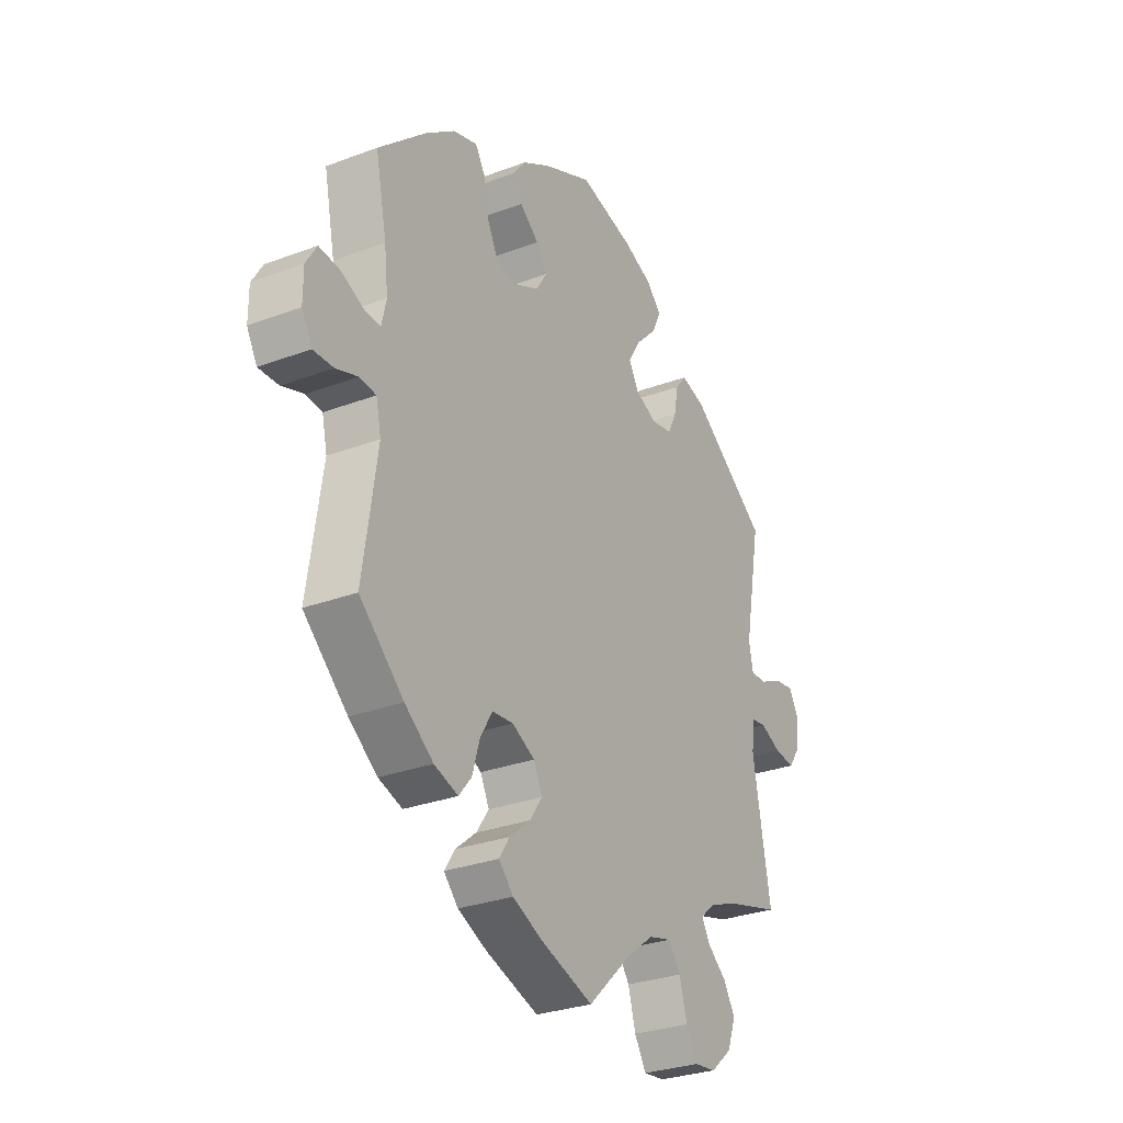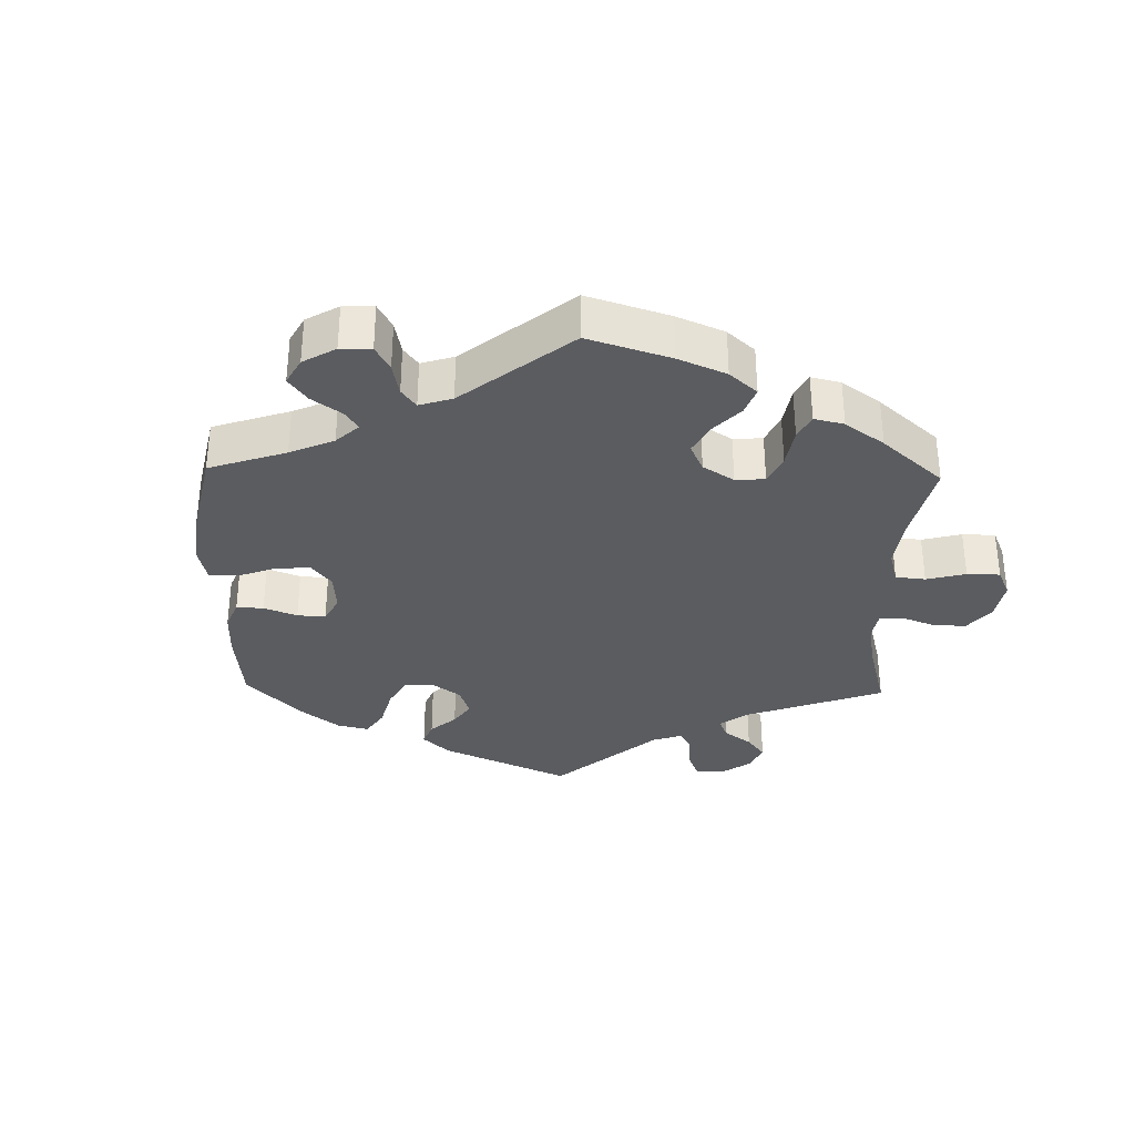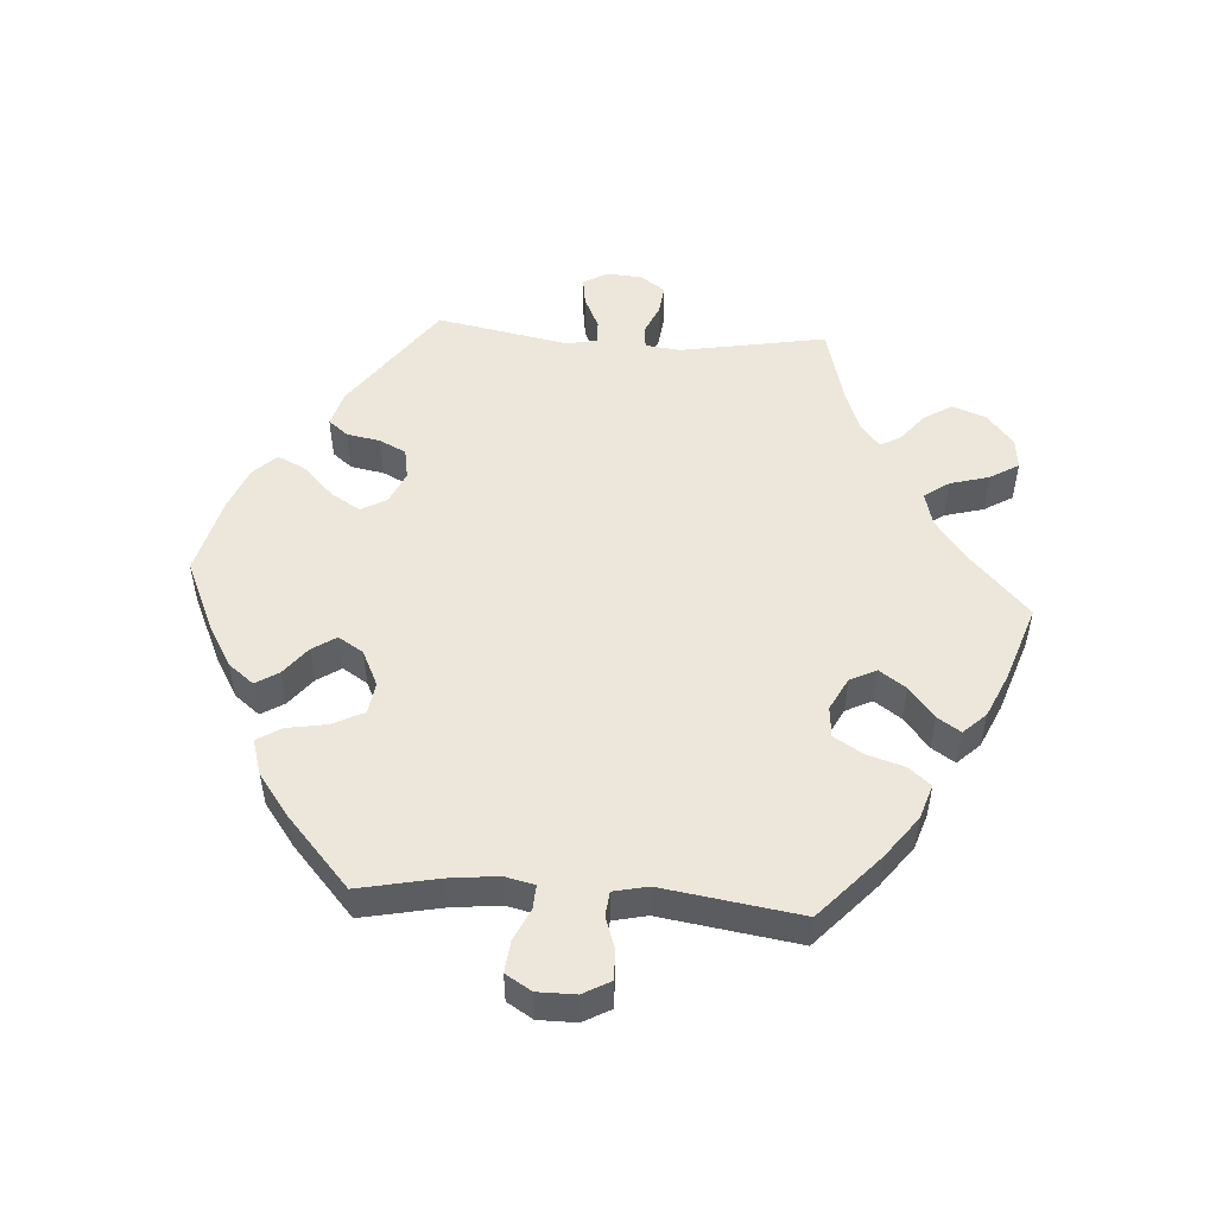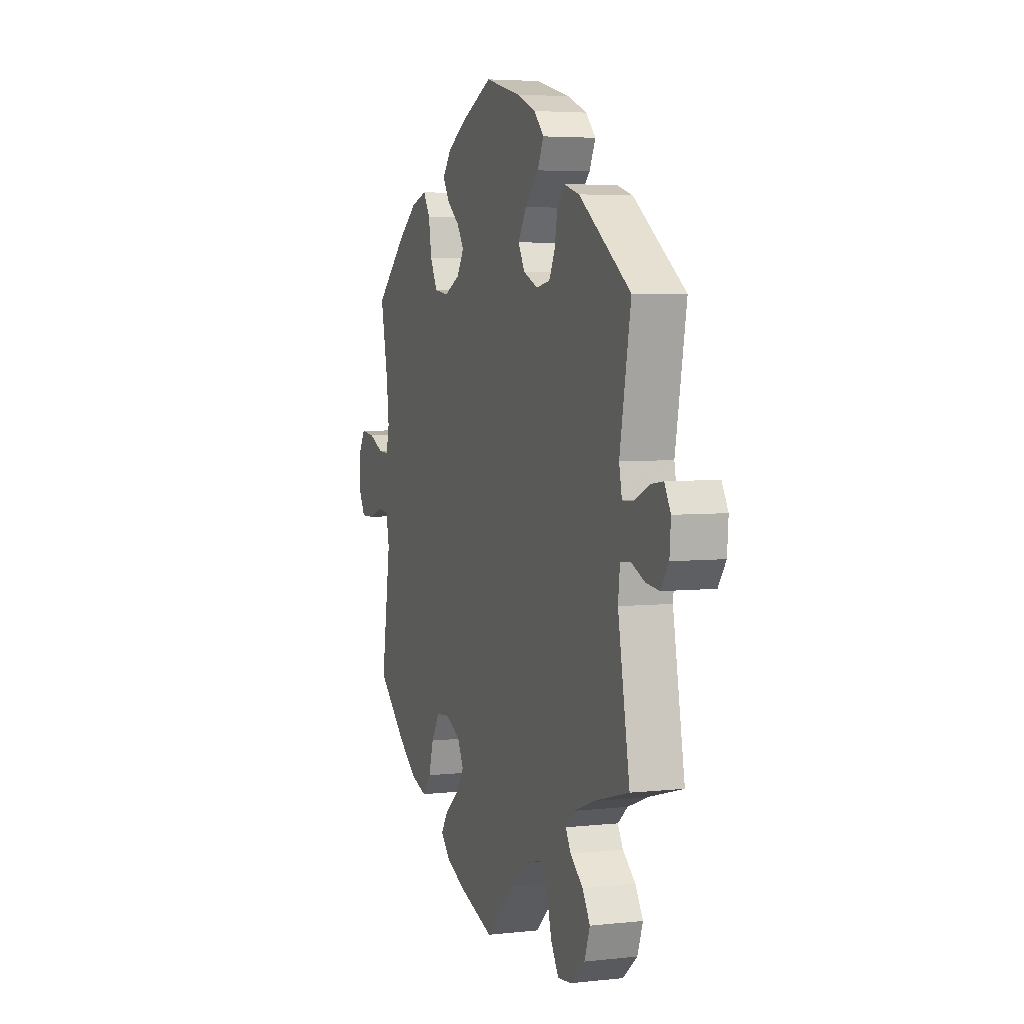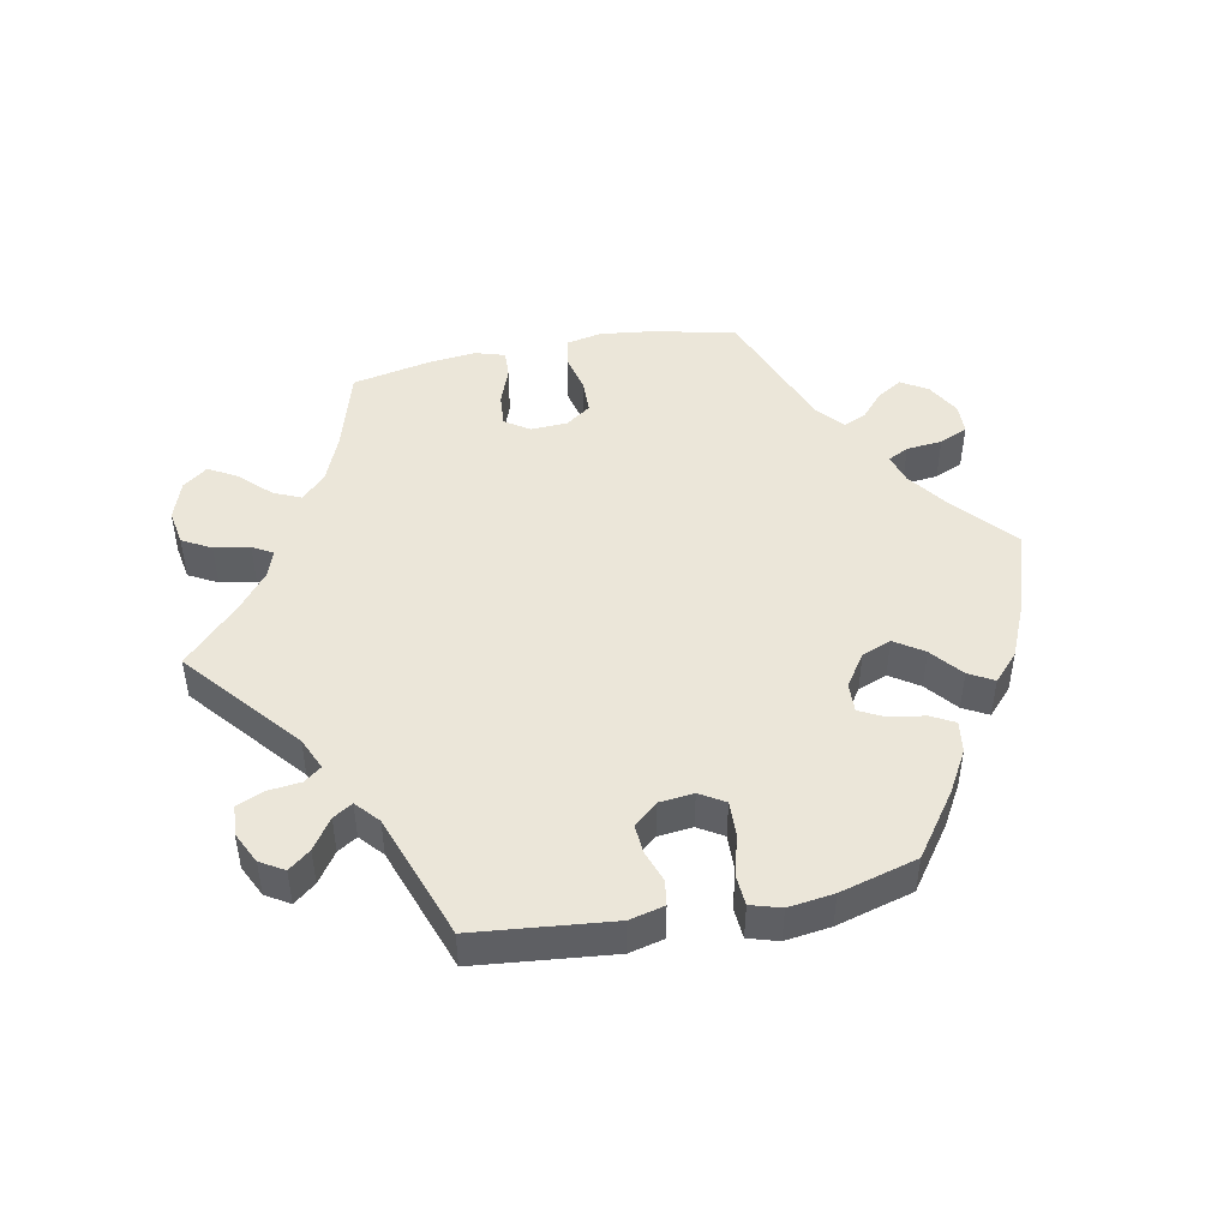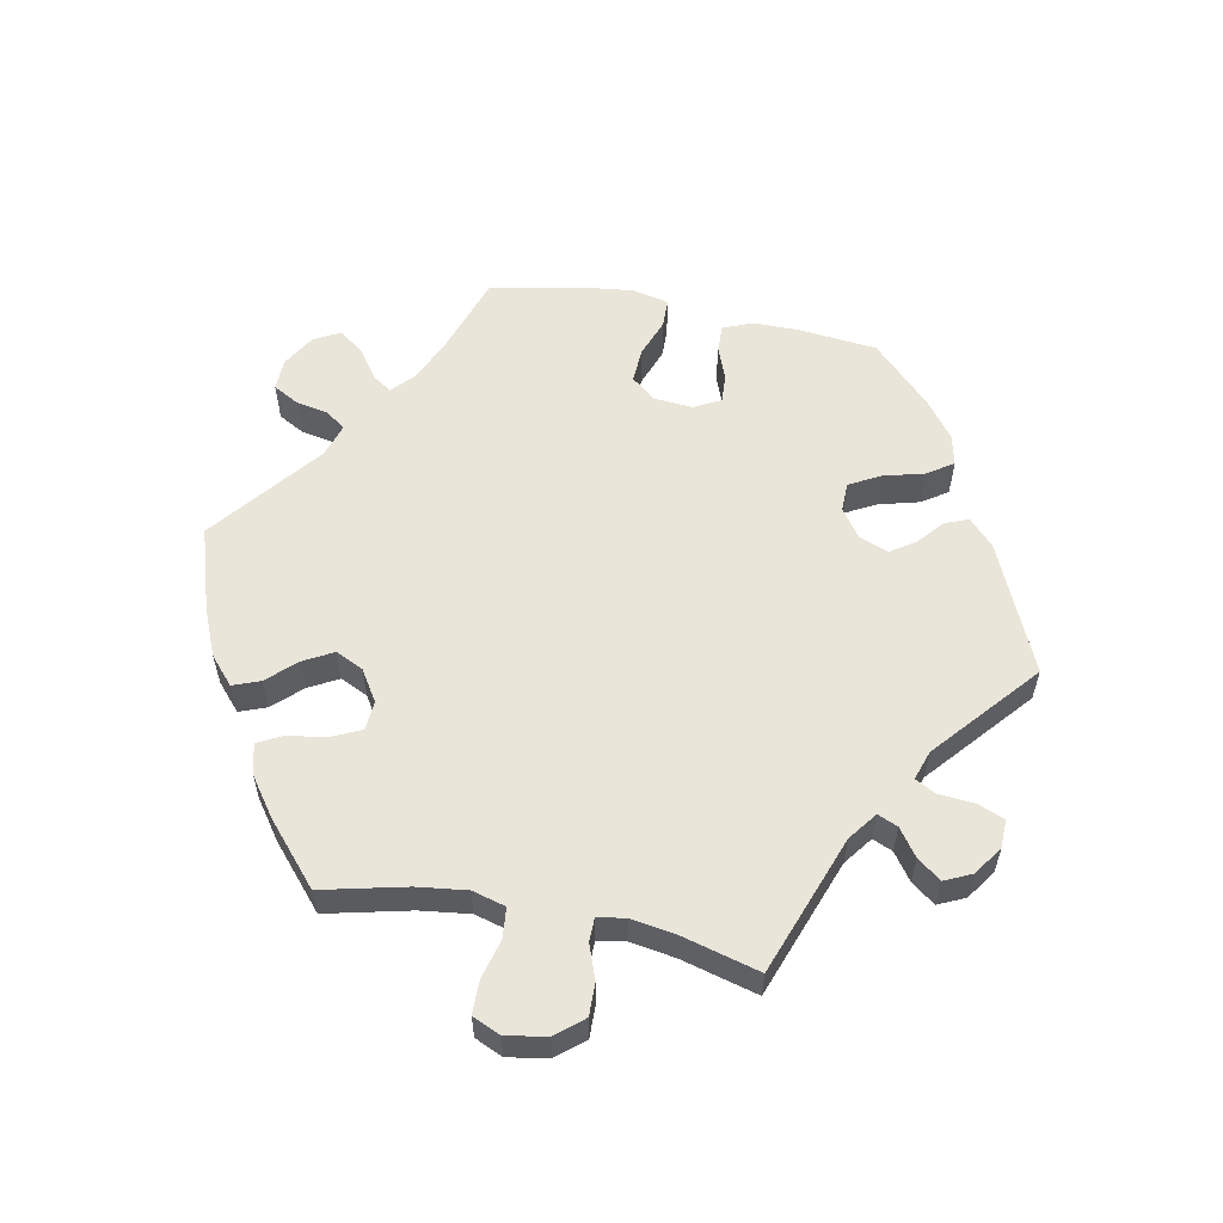
<metadata>
{"format":"obj","ext":"obj","renderer":"f3d","projection":"perspective","resolution":1024,"background":"white","views":[{"elev":-29.3,"azim":119.1,"up":"+Z"},{"elev":-33.6,"azim":118.6,"up":"+Y"},{"elev":51.6,"azim":94.0,"up":"+Y"},{"elev":4.5,"azim":-109.6,"up":"+Z"},{"elev":47.5,"azim":-41.2,"up":"+Y"},{"elev":57.7,"azim":-138.7,"up":"+Y"}]}
</metadata>
<code>
v -0.092 0.07 -0.491
v -0.151 0.07 -0.446
v -0.2 0.07 -0.433
v -0.226 0.07 -0.469
v -0.242 0.07 -0.527
v -0.267 0.07 -0.569
v -0.312 0.07 -0.564
v -0.358 0.07 -0.525
v -0.376 0.07 -0.476
v -0.351 0.07 -0.435
v -0.31 0.07 -0.401
v -0.293 0.07 -0.371
v -0.325 0.07 -0.344
v -0.388 0.07 -0.32
v -0.501 0.07 -0.289
v -0.463 0.07 -0.075
v -0.469 0.07 -0.023
v -0.501 0.07 -0.019
v -0.546 0.07 -0.039
v -0.589 0.07 -0.044
v -0.614 0.07 -0.008
v -0.618 0.07 0.044
v -0.598 0.07 0.08
v -0.557 0.07 0.074
v -0.508 0.07 0.051
v -0.474 0.07 0.05
v -0.465 0.07 0.095
v -0.501 0.07 0.289
v -0.334 0.07 0.41
v -0.283 0.07 0.425
v -0.26 0.07 0.396
v -0.251 0.07 0.347
v -0.232 0.07 0.308
v -0.187 0.07 0.3
v -0.14 0.07 0.321
v -0.119 0.07 0.359
v -0.146 0.07 0.403
v -0.19 0.07 0.447
v -0.21 0.07 0.488
v -0.178 0.07 0.522
v -0.115 0.07 0.548
v 0 0.07 0.578
v 0.104 0.07 0.531
v 0.164 0.07 0.496
v 0.193 0.07 0.459
v 0.172 0.07 0.425
v 0.131 0.07 0.392
v 0.108 0.07 0.357
v 0.131 0.07 0.32
v 0.183 0.07 0.295
v 0.229 0.07 0.302
v 0.252 0.07 0.348
v 0.262 0.07 0.407
v 0.284 0.07 0.443
v 0.336 0.07 0.427
v 0.399 0.07 0.38
v 0.5 0.07 0.289
v 0.476 0.07 0.171
v 0.468 0.07 0.1
v 0.478 0.07 0.056
v 0.512 0.07 0.058
v 0.56 0.07 0.08
v 0.605 0.07 0.085
v 0.628 0.07 0.047
v 0.628 0.07 -0.009
v 0.606 0.07 -0.049
v 0.563 0.07 -0.048
v 0.516 0.07 -0.032
v 0.481 0.07 -0.036
v 0.47 0.07 -0.086
v 0.5 0.07 -0.289
v 0.406 0.07 -0.375
v 0.345 0.07 -0.421
v 0.294 0.07 -0.438
v 0.267 0.07 -0.405
v 0.251 0.07 -0.351
v 0.225 0.07 -0.308
v 0.18 0.07 -0.304
v 0.132 0.07 -0.329
v 0.113 0.07 -0.368
v 0.14 0.07 -0.407
v 0.185 0.07 -0.444
v 0.207 0.07 -0.478
v 0.176 0.07 -0.511
v 0.112 0.07 -0.54
v 0 0.07 -0.578
v -0.092 0 -0.491
v -0.151 0 -0.446
v -0.2 0 -0.433
v -0.226 0 -0.469
v -0.242 0 -0.527
v -0.267 0 -0.569
v -0.312 0 -0.564
v -0.358 0 -0.525
v -0.376 0 -0.476
v -0.351 0 -0.435
v -0.31 0 -0.401
v -0.293 0 -0.371
v -0.325 0 -0.344
v -0.388 0 -0.32
v -0.501 0 -0.289
v -0.463 0 -0.075
v -0.469 0 -0.023
v -0.501 0 -0.019
v -0.546 0 -0.039
v -0.589 0 -0.044
v -0.614 0 -0.008
v -0.618 0 0.044
v -0.598 0 0.08
v -0.557 0 0.074
v -0.508 0 0.051
v -0.474 0 0.05
v -0.465 0 0.095
v -0.501 0 0.289
v -0.334 0 0.41
v -0.283 0 0.425
v -0.26 0 0.396
v -0.251 0 0.347
v -0.232 0 0.308
v -0.187 0 0.3
v -0.14 0 0.321
v -0.119 0 0.359
v -0.146 0 0.403
v -0.19 0 0.447
v -0.21 0 0.488
v -0.178 0 0.522
v -0.115 0 0.548
v 0 0 0.578
v 0.104 0 0.531
v 0.164 0 0.496
v 0.193 0 0.459
v 0.172 0 0.425
v 0.131 0 0.392
v 0.108 0 0.357
v 0.131 0 0.32
v 0.183 0 0.295
v 0.229 0 0.302
v 0.252 0 0.348
v 0.262 0 0.407
v 0.284 0 0.443
v 0.336 0 0.427
v 0.399 0 0.38
v 0.5 0 0.289
v 0.476 0 0.171
v 0.468 0 0.1
v 0.478 0 0.056
v 0.512 0 0.058
v 0.56 0 0.08
v 0.605 0 0.085
v 0.628 0 0.047
v 0.628 0 -0.009
v 0.606 0 -0.049
v 0.563 0 -0.048
v 0.516 0 -0.032
v 0.481 0 -0.036
v 0.47 0 -0.086
v 0.5 0 -0.289
v 0.406 0 -0.375
v 0.345 0 -0.421
v 0.294 0 -0.438
v 0.267 0 -0.405
v 0.251 0 -0.351
v 0.225 0 -0.308
v 0.18 0 -0.304
v 0.132 0 -0.329
v 0.113 0 -0.368
v 0.14 0 -0.407
v 0.185 0 -0.444
v 0.207 0 -0.478
v 0.176 0 -0.511
v 0.112 0 -0.54
v 0 0 -0.578
f 85 86 1
f 84 85 1 2
f 81 82 83 84
f 80 81 84 2
f 79 80 2 3
f 78 79 3
f 73 74 75 76
f 73 76 77
f 70 71 72 73
f 69 70 73 77
f 65 66 67 68
f 65 68 69
f 64 65 69
f 61 62 63 64
f 60 61 64 69
f 59 60 69 77
f 55 56 57 58
f 52 53 54 55
f 51 52 55 58
f 50 51 58 59
f 44 45 46 47
f 44 47 48
f 43 44 48
f 42 43 48
f 41 42 48
f 40 41 48 49
f 37 38 39 40
f 36 37 40 49
f 29 30 31 32
f 27 28 29 32
f 26 27 32 33
f 22 23 24 25
f 22 25 26
f 21 22 26
f 18 19 20 21
f 18 21 26
f 17 18 26 33
f 14 15 16
f 13 14 16 17
f 12 13 17 33
f 8 9 10 11
f 8 11 12
f 7 8 12
f 4 5 6 7
f 3 4 7 12
f 78 3 12 33
f 35 36 49 50
f 34 35 50 59
f 59 77 78
f 33 34 59 78
f 87 172 171
f 88 87 171 170
f 170 169 168 167
f 88 170 167 166
f 89 88 166 165
f 89 165 164
f 162 161 160 159
f 163 162 159
f 159 158 157 156
f 163 159 156 155
f 154 153 152 151
f 155 154 151
f 155 151 150
f 150 149 148 147
f 155 150 147 146
f 163 155 146 145
f 144 143 142 141
f 141 140 139 138
f 144 141 138 137
f 145 144 137 136
f 133 132 131 130
f 134 133 130
f 134 130 129
f 134 129 128
f 134 128 127
f 135 134 127 126
f 126 125 124 123
f 135 126 123 122
f 118 117 116 115
f 118 115 114 113
f 119 118 113 112
f 111 110 109 108
f 112 111 108
f 112 108 107
f 107 106 105 104
f 112 107 104
f 119 112 104 103
f 102 101 100
f 103 102 100 99
f 119 103 99 98
f 97 96 95 94
f 98 97 94
f 98 94 93
f 93 92 91 90
f 98 93 90 89
f 119 98 89 164
f 136 135 122 121
f 145 136 121 120
f 164 163 145
f 164 145 120 119
f 1 87 88 2
f 2 88 89 3
f 3 89 90 4
f 4 90 91 5
f 5 91 92 6
f 6 92 93 7
f 7 93 94 8
f 8 94 95 9
f 9 95 96 10
f 10 96 97 11
f 11 97 98 12
f 12 98 99 13
f 13 99 100 14
f 14 100 101 15
f 15 101 102 16
f 16 102 103 17
f 17 103 104 18
f 18 104 105 19
f 19 105 106 20
f 20 106 107 21
f 21 107 108 22
f 22 108 109 23
f 23 109 110 24
f 24 110 111 25
f 25 111 112 26
f 26 112 113 27
f 27 113 114 28
f 28 114 115 29
f 29 115 116 30
f 30 116 117 31
f 31 117 118 32
f 32 118 119 33
f 33 119 120 34
f 34 120 121 35
f 35 121 122 36
f 36 122 123 37
f 37 123 124 38
f 38 124 125 39
f 39 125 126 40
f 40 126 127 41
f 41 127 128 42
f 42 128 129 43
f 43 129 130 44
f 44 130 131 45
f 45 131 132 46
f 46 132 133 47
f 47 133 134 48
f 48 134 135 49
f 49 135 136 50
f 50 136 137 51
f 51 137 138 52
f 52 138 139 53
f 53 139 140 54
f 54 140 141 55
f 55 141 142 56
f 56 142 143 57
f 57 143 144 58
f 58 144 145 59
f 59 145 146 60
f 60 146 147 61
f 61 147 148 62
f 62 148 149 63
f 63 149 150 64
f 64 150 151 65
f 65 151 152 66
f 66 152 153 67
f 67 153 154 68
f 68 154 155 69
f 69 155 156 70
f 70 156 157 71
f 71 157 158 72
f 72 158 159 73
f 73 159 160 74
f 74 160 161 75
f 75 161 162 76
f 76 162 163 77
f 77 163 164 78
f 78 164 165 79
f 79 165 166 80
f 80 166 167 81
f 81 167 168 82
f 82 168 169 83
f 83 169 170 84
f 84 170 171 85
f 85 171 172 86
f 86 172 87 1

</code>
